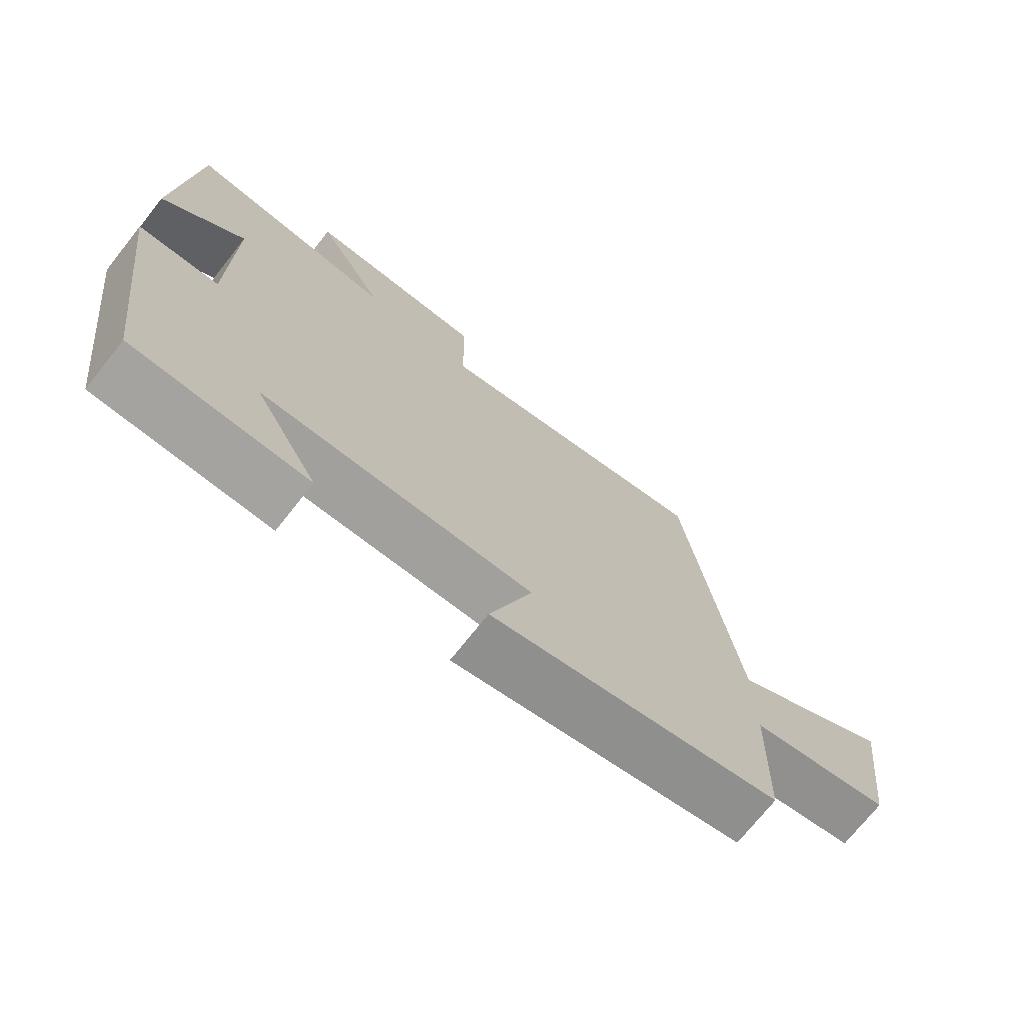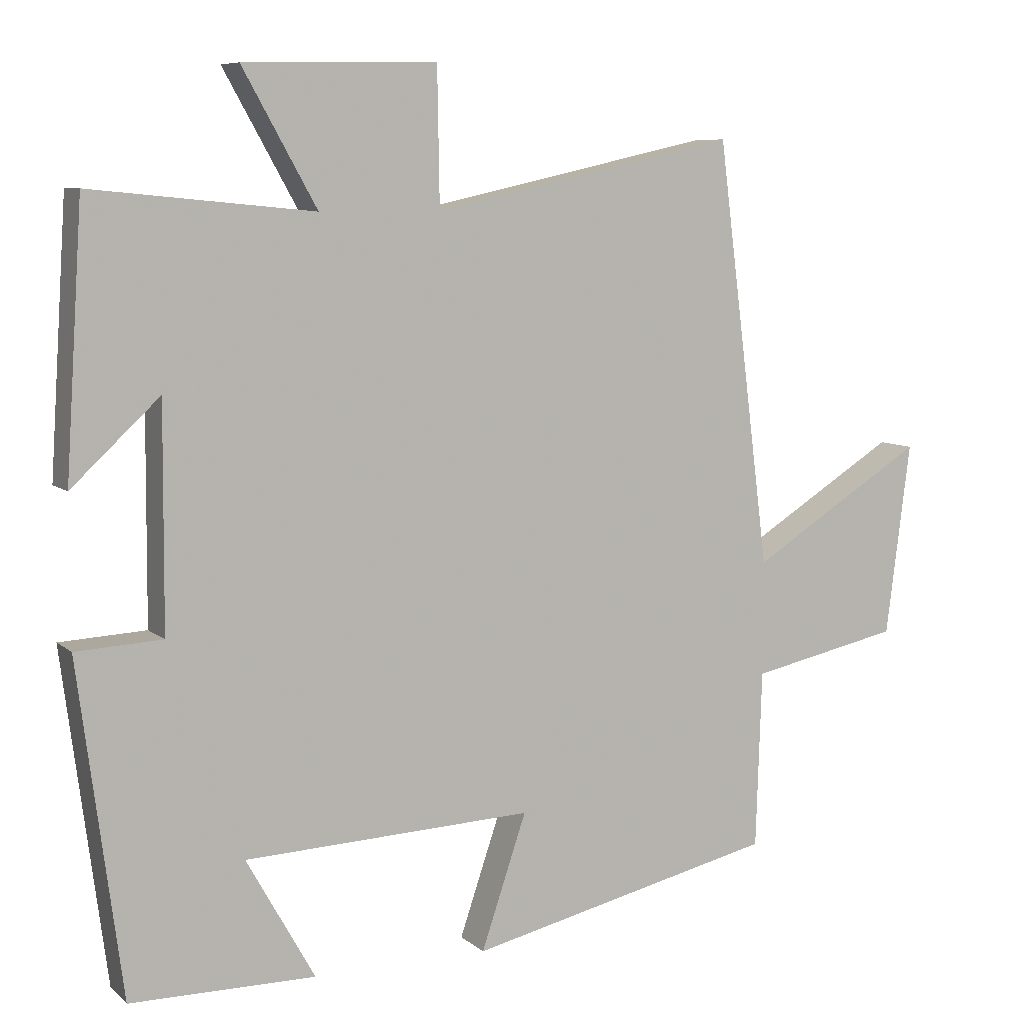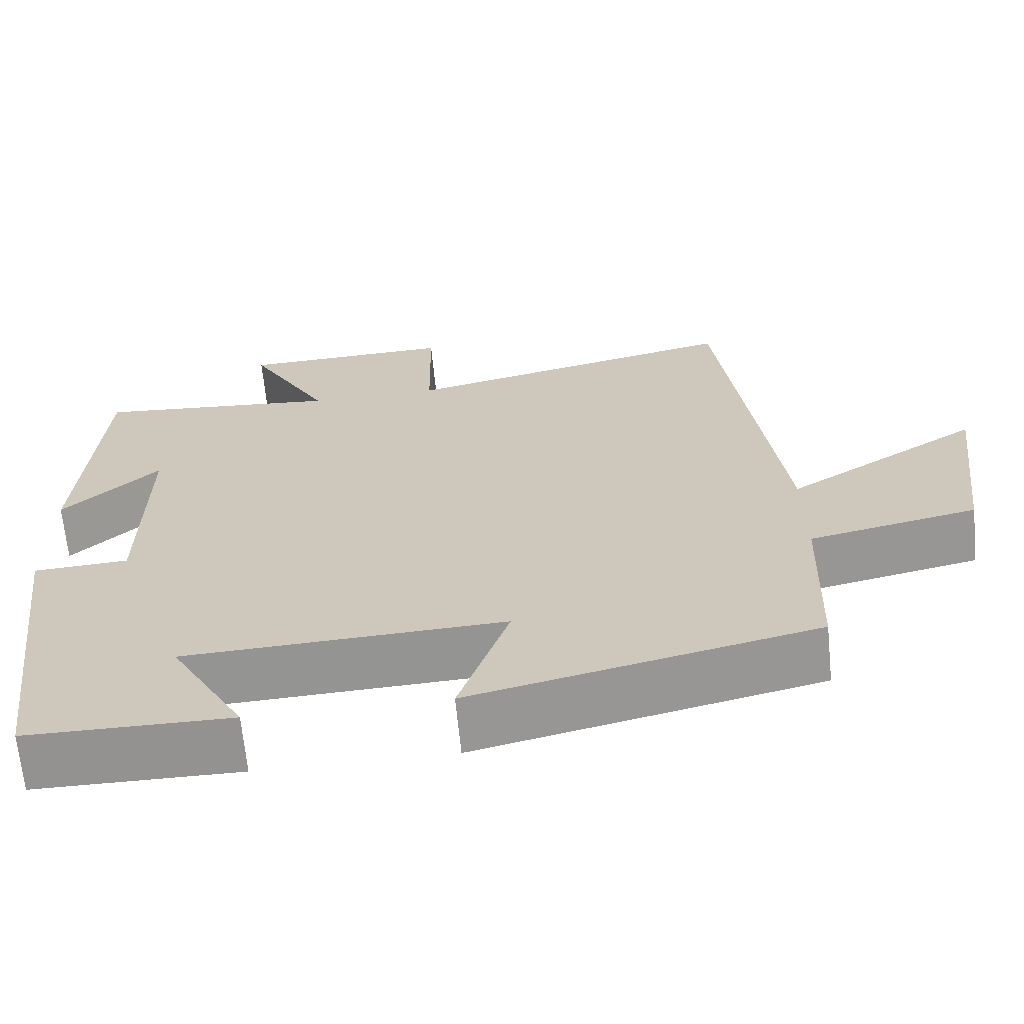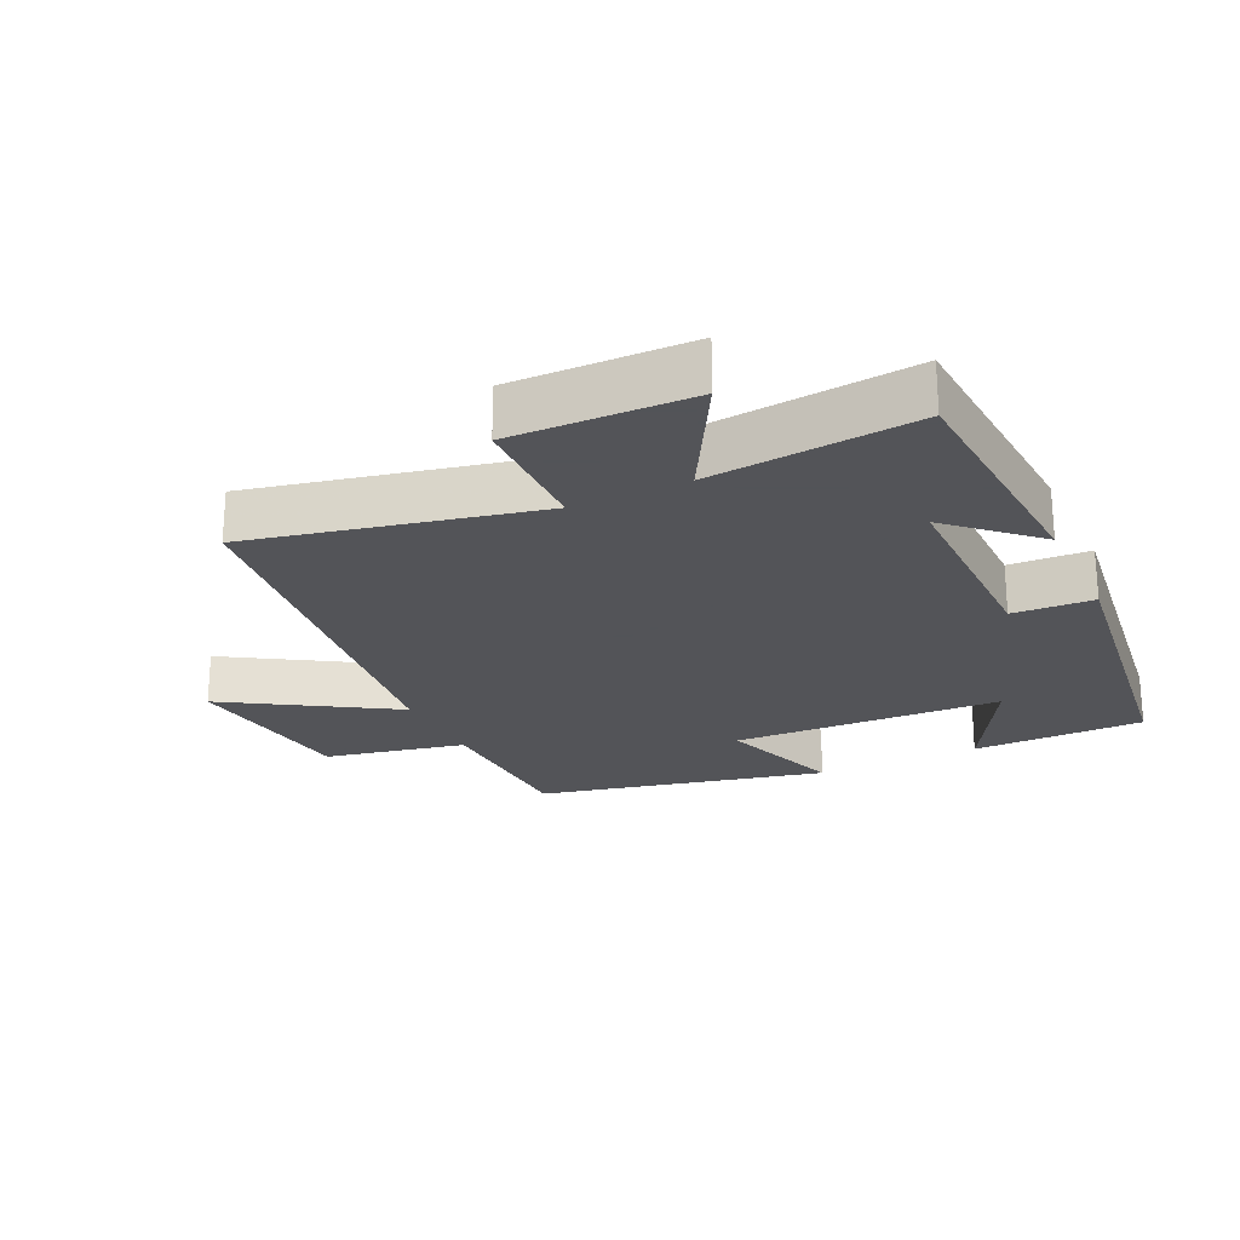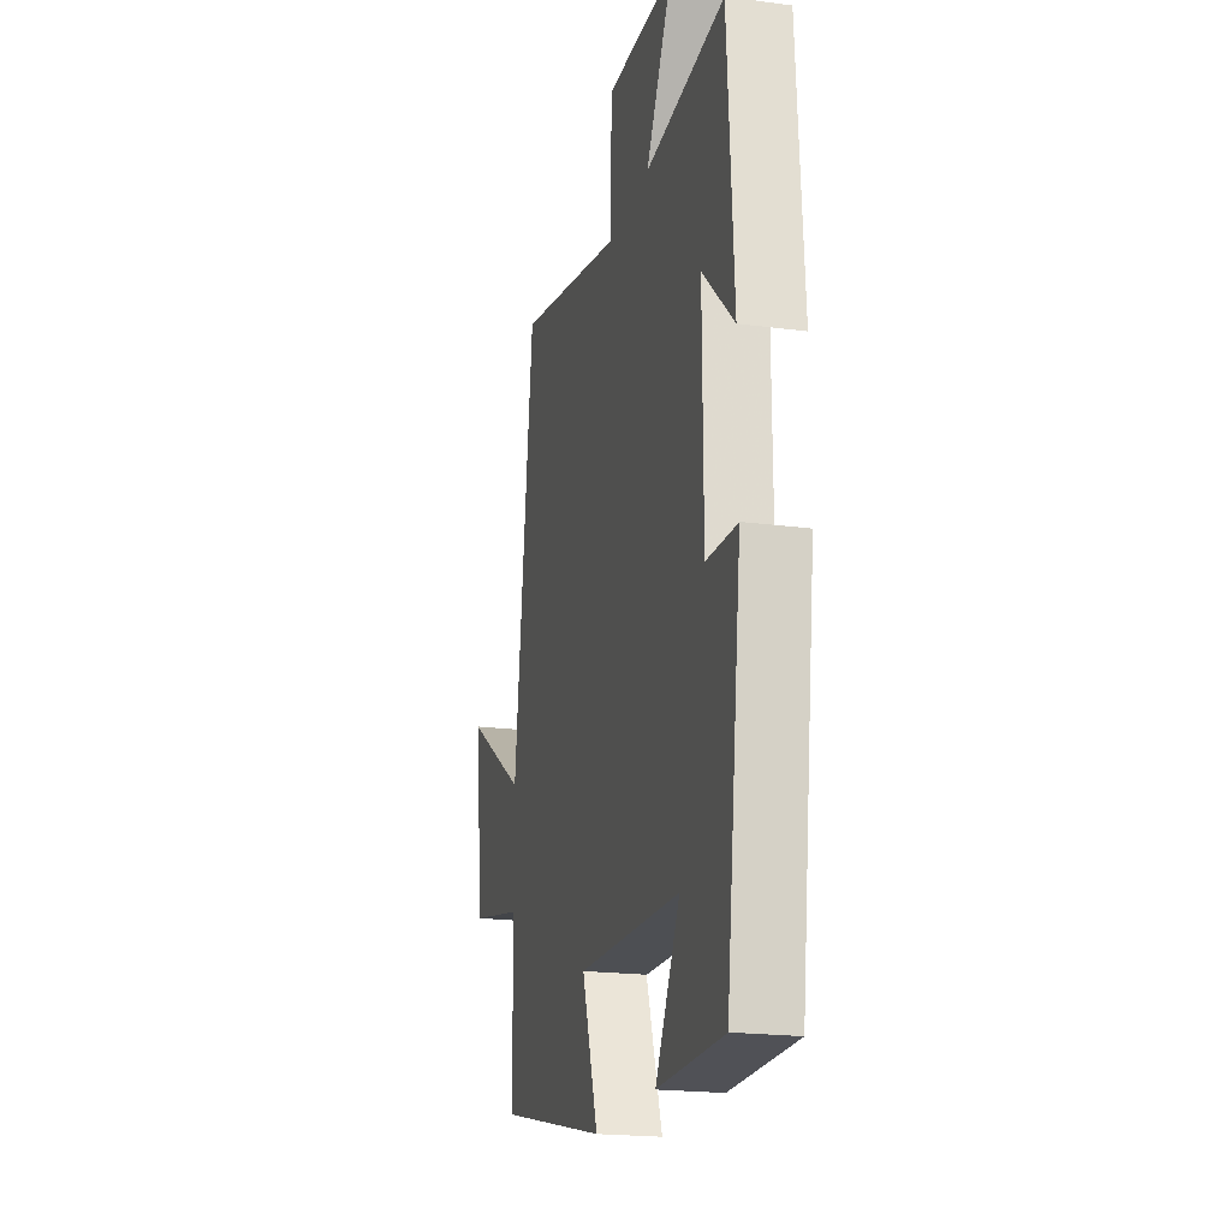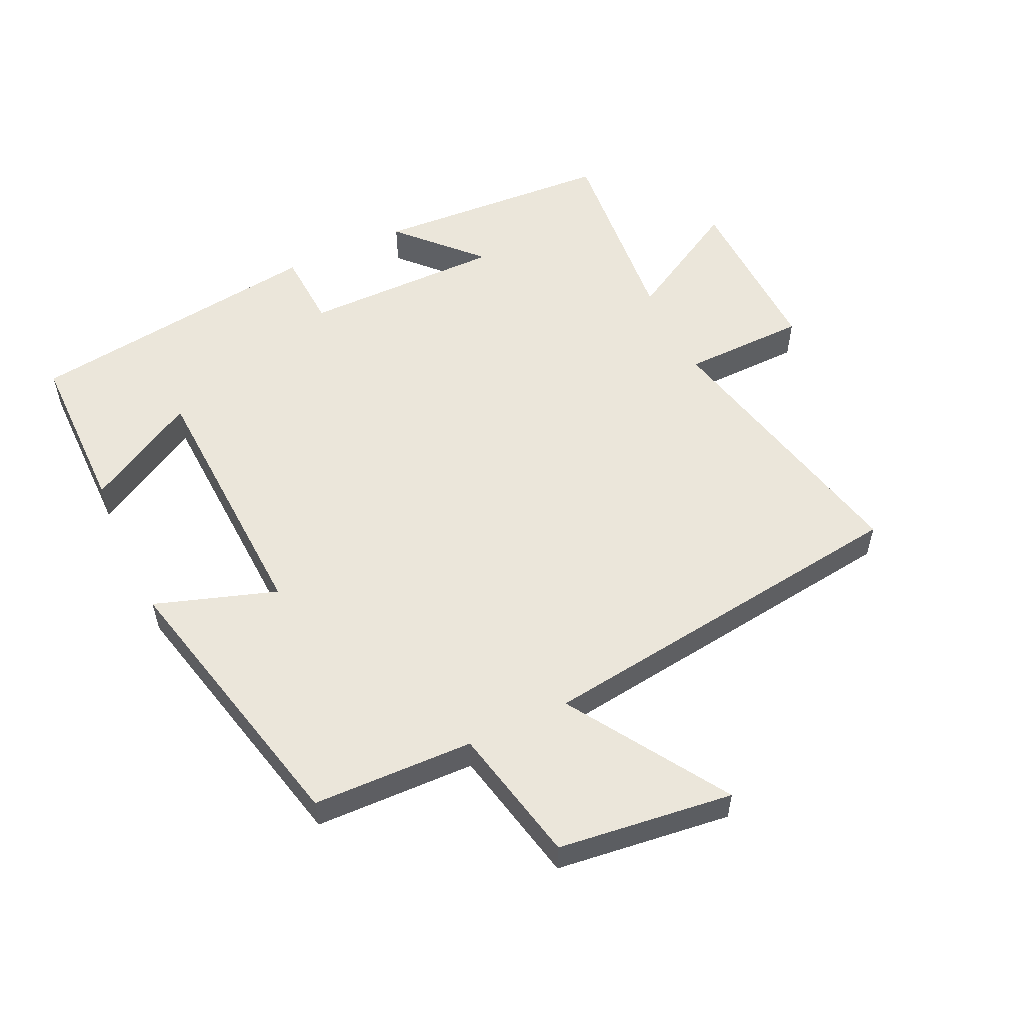
<metadata>
{"format":"obj","ext":"obj","renderer":"f3d","projection":"perspective","resolution":1024,"background":"white","views":[{"elev":-72.8,"azim":141.5,"up":"+Z"},{"elev":7.8,"azim":154.0,"up":"+Z"},{"elev":-66.6,"azim":-174.4,"up":"+Z"},{"elev":-23.4,"azim":25.5,"up":"+Y"},{"elev":-20.1,"azim":76.3,"up":"+Z"},{"elev":54.8,"azim":-115.5,"up":"+Y"}]}
</metadata>
<code>
v -0.492 0.07 -0.402
v -0.5 0.07 -0.155
v -0.71 0.07 -0.111
v -0.744 0.07 0.157
v -0.5 0.07 0.005
v -0.425 0.07 0.594
v -0.001 0.07 0.5
v 0.002 0.07 0.69
v 0.27 0.07 0.684
v 0.167 0.07 0.5
v 0.476 0.07 0.53
v 0.5 0.07 0.162
v 0.378 0.07 0.276
v 0.38 0.07 -0.032
v 0.5 0.07 -0.038
v 0.44 0.07 -0.498
v 0.183 0.07 -0.5
v 0.278 0.07 -0.33
v -0.124 0.07 -0.314
v -0.061 0.07 -0.5
v -0.492 0 -0.402
v -0.5 0 -0.155
v -0.71 0 -0.111
v -0.744 0 0.157
v -0.5 0 0.005
v -0.425 0 0.594
v -0.001 0 0.5
v 0.002 0 0.69
v 0.27 0 0.684
v 0.167 0 0.5
v 0.476 0 0.53
v 0.5 0 0.162
v 0.378 0 0.276
v 0.38 0 -0.032
v 0.5 0 -0.038
v 0.44 0 -0.498
v 0.183 0 -0.5
v 0.278 0 -0.33
v -0.124 0 -0.314
v -0.061 0 -0.5
f 19 20 1 2
f 18 19 2
f 15 16 17 18
f 14 15 18 2
f 13 14 2 3
f 10 11 12 13
f 7 8 9 10
f 7 10 13
f 5 6 7 13
f 3 4 5
f 3 5 13
f 22 21 40 39
f 22 39 38
f 38 37 36 35
f 22 38 35 34
f 23 22 34 33
f 33 32 31 30
f 30 29 28 27
f 33 30 27
f 33 27 26 25
f 25 24 23
f 33 25 23
f 1 21 22 2
f 2 22 23 3
f 3 23 24 4
f 4 24 25 5
f 5 25 26 6
f 6 26 27 7
f 7 27 28 8
f 8 28 29 9
f 9 29 30 10
f 10 30 31 11
f 11 31 32 12
f 12 32 33 13
f 13 33 34 14
f 14 34 35 15
f 15 35 36 16
f 16 36 37 17
f 17 37 38 18
f 18 38 39 19
f 19 39 40 20
f 20 40 21 1

</code>
